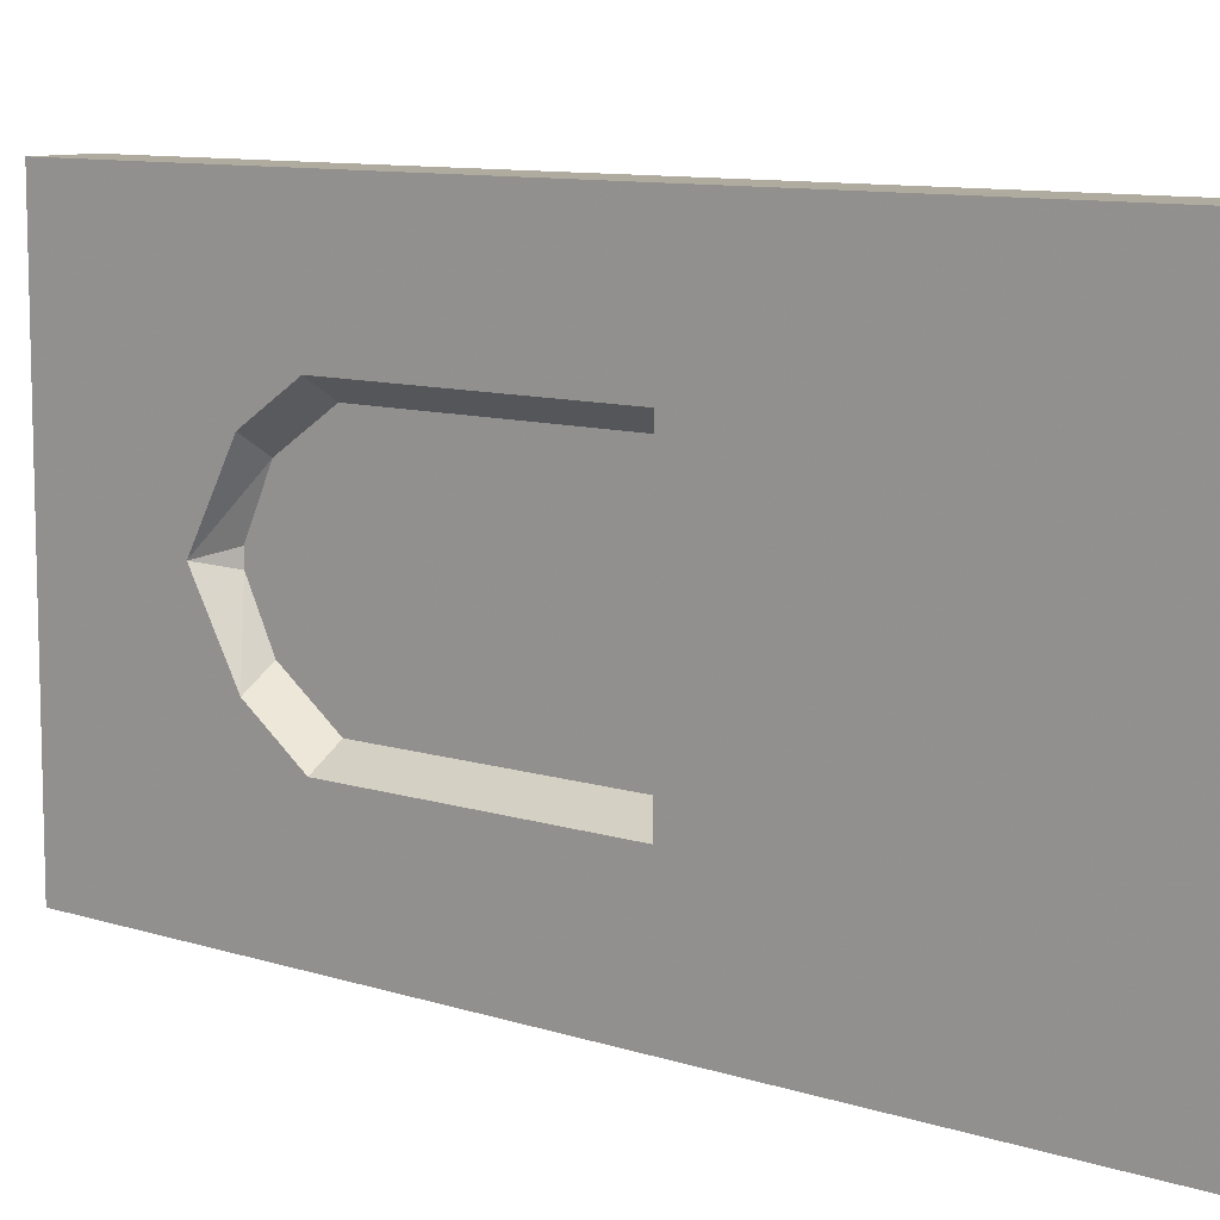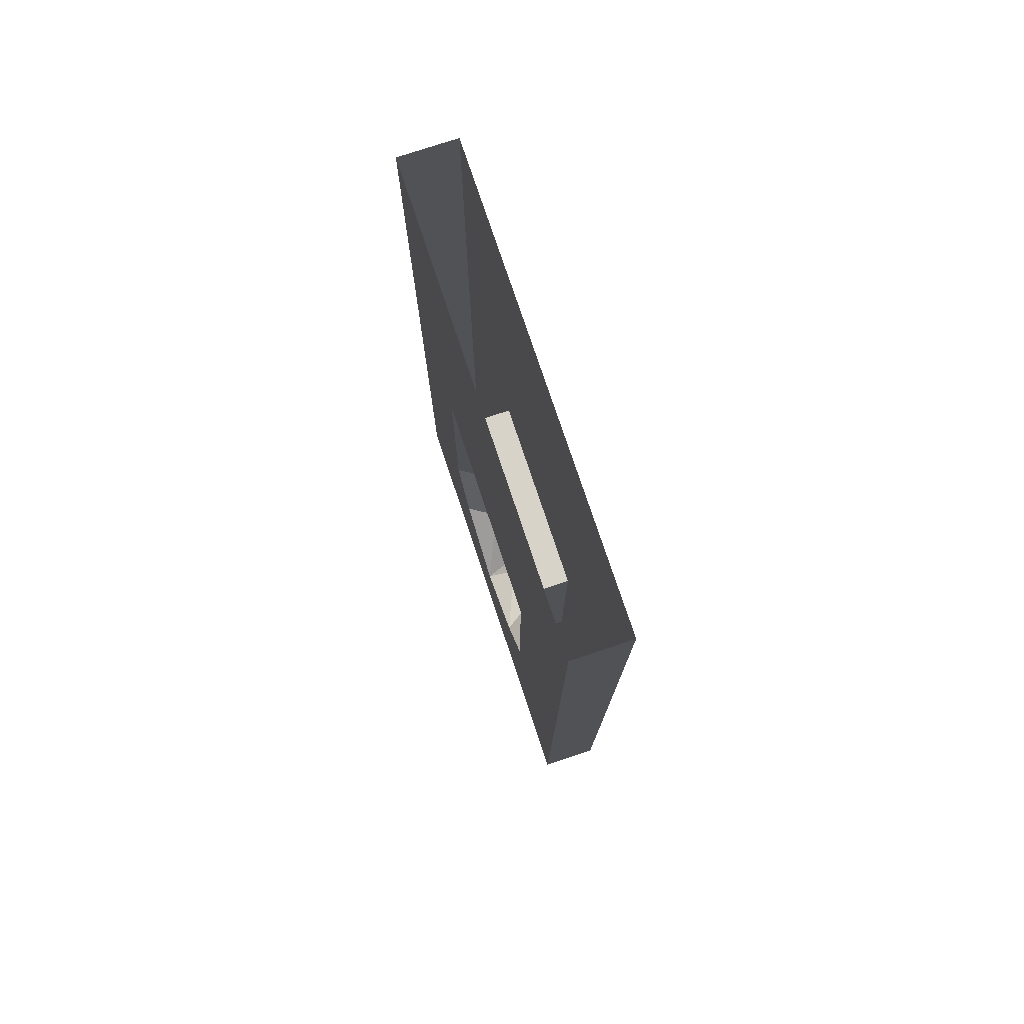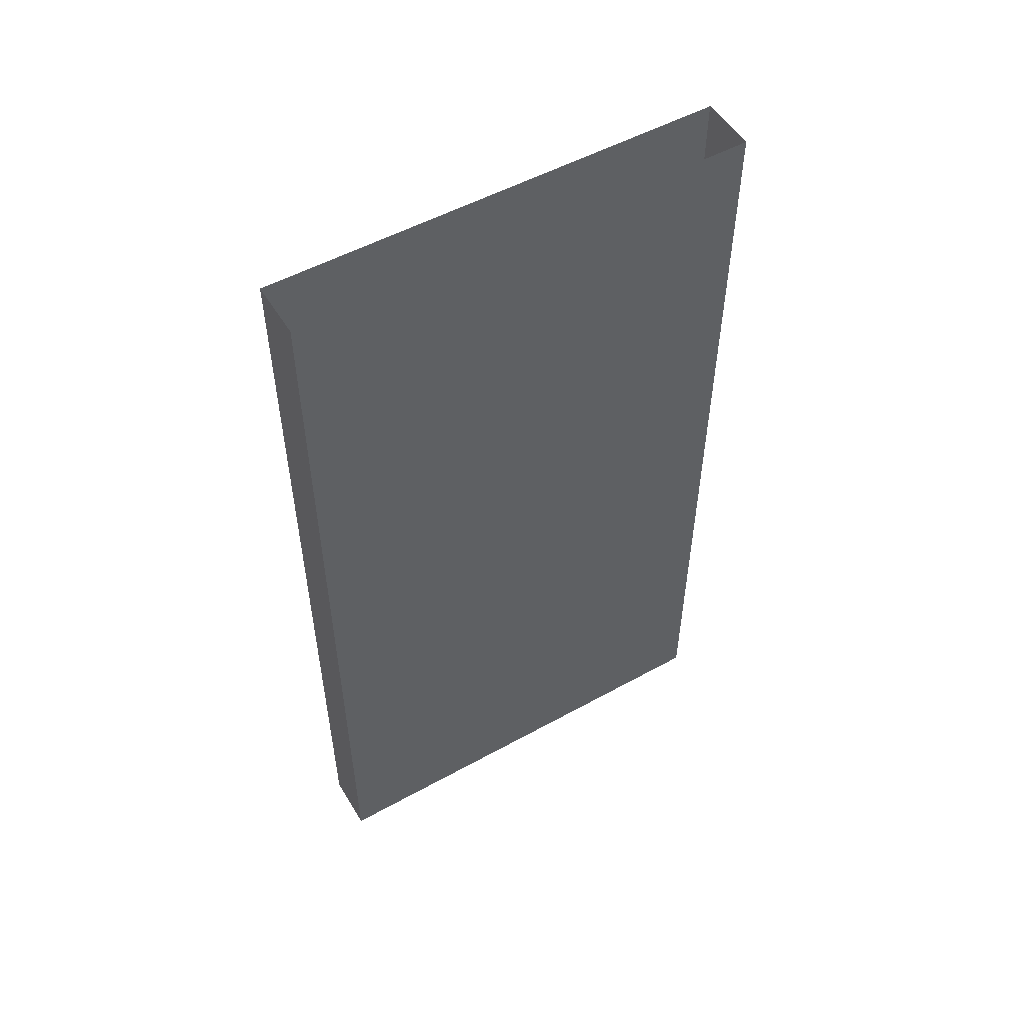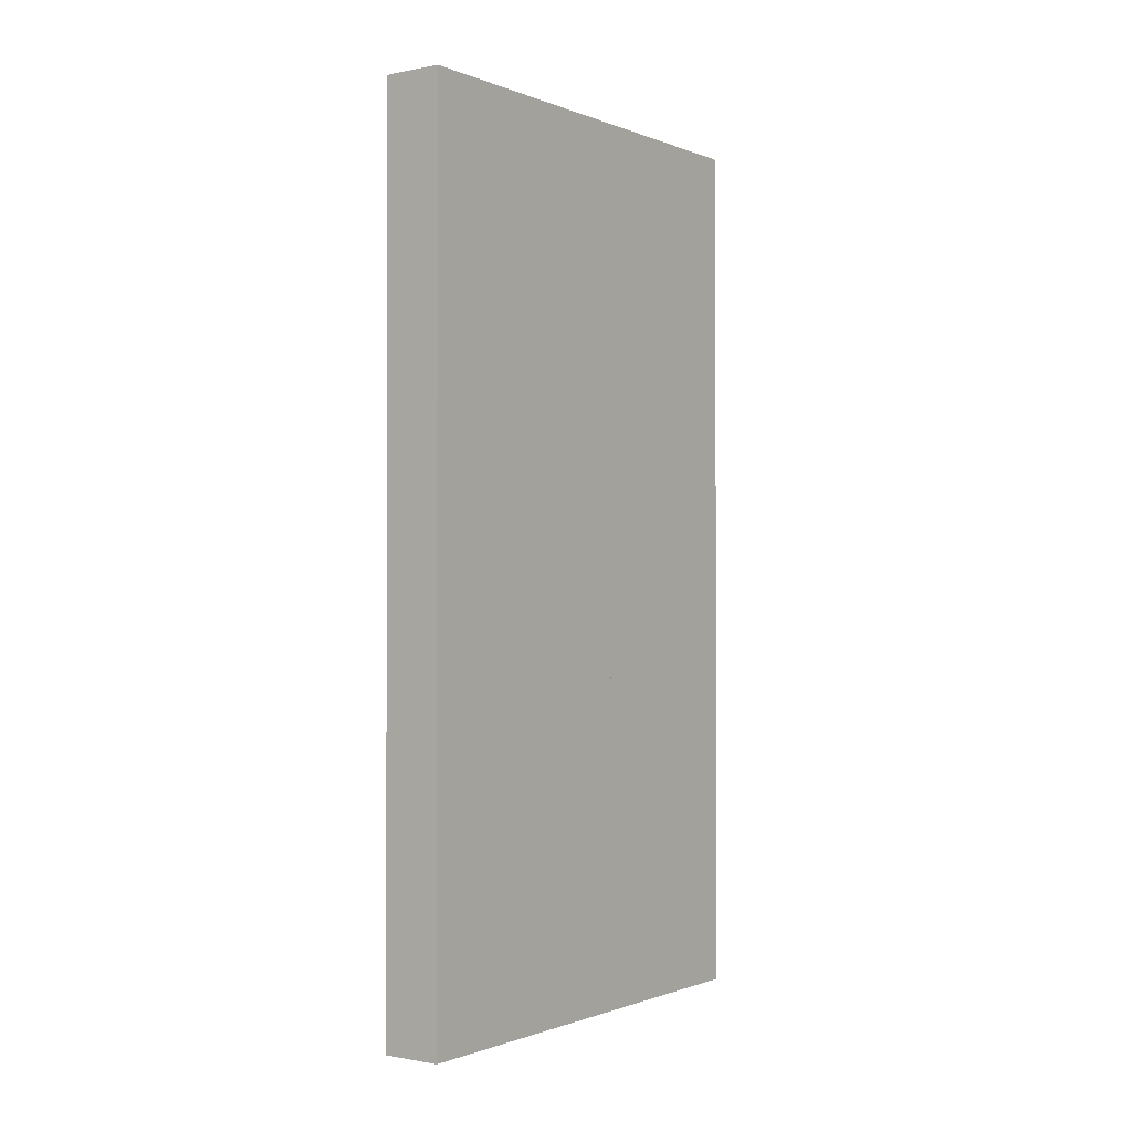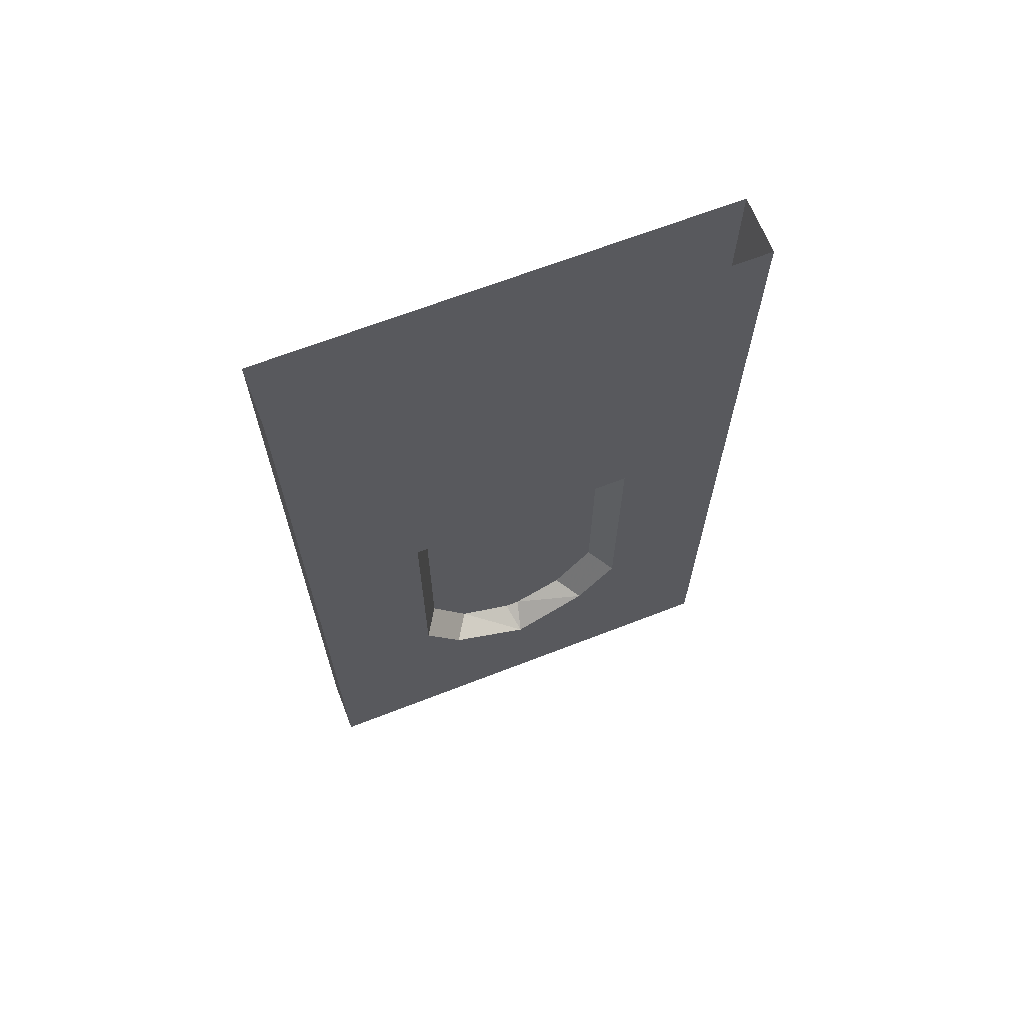
<metadata>
{"format":"obj","ext":"obj","renderer":"f3d","projection":"perspective","resolution":1024,"background":"white","views":[{"elev":9.7,"azim":130.2,"up":"+Z"},{"elev":76.4,"azim":161.6,"up":"+Y"},{"elev":52.6,"azim":-120.7,"up":"+Y"},{"elev":-0.8,"azim":-144.2,"up":"+Y"},{"elev":66.6,"azim":68.7,"up":"+Y"}]}
</metadata>
<code>
v -0.4375 -1.367 0
v -0.4375 -1.547 0.01562
v -0.4375 -1.547 -0.01562
v -0.4375 -1.383 -0.01562
v -0.4375 -1.367 -0.05469
v -0.4375 -1.359 -0.03906
v -0.4375 -1.328 -0.04688
v -0.4375 -1.328 0
v -0.4375 -1.359 0.03906
v -0.4375 -1.383 0.01562
v -0.4375 -1.375 0.2109
v -0.4375 -1.492 0.1328
v -0.375 -1.586 0
v -0.375 -1.492 -0.1641
v -0.4375 -1.492 -0.125
v -0.4375 -1.375 -0.2109
v -0.4375 -1.352 -0.1094
v -0.4375 -1.344 -0.0625
v -0.4375 -1.328 -0.07031
v -0.5 -1.328 -0.04688
v -0.5 -1.359 -0.03906
v -0.5 -1.367 0
v -0.5 -1.359 0.03906
v -0.4375 -1.328 0.04688
v -0.4375 -1.344 0.0625
v -0.4375 -1.367 0.05469
v -0.4375 -1.352 0.1094
v -0.4375 -1.344 0.1562
v -0.4375 -1.312 0.1719
v -0.4375 -1.312 0.2109
v -0.375 -1.375 0.25
v -0.375 -1.492 0.1719
v -0.5 -1.375 0.2109
v -0.5 -1.312 0.2109
v -0.5 -1.281 0.2109
v -0.4375 -1.281 0.2109
v -0.375 -0.8203 0.25
v -0.375 -1.875 0.375
v -0.4375 -1.289 0.1641
v -0.4375 -1.281 0.1719
v -0.4375 -0.8516 0.2109
v -0.4375 -0.8516 0.01562
v -0.4375 -0.8516 -0.01562
v -0.375 -0.8203 -0.25
v -0.375 0 -0.375
v -0.375 0 0.375
v -0.375 -0.75 0.375
v -0.375 -0.75 0.5
v -0.375 -1.875 0.5
v -0.5 -1.875 0.375
v -0.5 -1.875 -0.375
v -0.375 -1.875 -0.375
v -0.375 -1.375 -0.25
v -0.5 -1.492 -0.125
v -0.5 -1.547 -0.01562
v -0.5 -1.383 -0.01562
v -0.5 -1.367 -0.05469
v -0.5 -1.344 -0.0625
v -0.4375 -1.336 -0.1094
v -0.4375 -1.289 -0.1094
v -0.4375 -1.289 -0.05469
v -0.4375 -1.281 -0.03906
v -0.4375 -1.266 0
v -0.4375 -1.289 -0.1641
v -0.4375 -1.312 -0.2109
v -0.4375 -1.281 -0.2109
v -0.4375 -1.281 -0.1719
v -0.4375 -1.234 -0.1562
v -0.4375 -1.242 -0.1484
v -0.4375 -1.328 -0.1484
v -0.4375 -1.312 -0.1719
v -0.5 -1.312 -0.2109
v -0.5 -1.375 -0.2109
v -0.5 -1.492 -0.1641
v -0.5 -1.586 0
v -0.5 -1.352 -0.1094
v -0.5 -1.344 -0.1562
v -0.5 -1.312 -0.1719
v -0.5 -1.375 -0.25
v -0.5 -1.492 0.1719
v -0.5 -1.547 0.01562
v -0.5 -1.336 -0.1094
v -0.5 -1.328 -0.1484
v -0.4375 -1.344 -0.1562
v -0.4375 -1.125 0
v -0.4375 -1.109 -0.01562
v -0.4375 -0.8516 -0.2109
v -0.4375 -1.172 -0.09375
v -0.4375 -1.219 -0.1094
v -0.4375 -1.234 -0.1094
v -0.4375 -1.242 -0.07031
v -0.4375 -1.234 -0.0625
v -0.4375 -1.242 0
v -0.5 -1.266 0
v -0.5 -1.281 -0.03906
v -0.5 -1.328 -0.07031
v -0.5 -1.328 0
v -0.5 -1.234 -0.0625
v -0.5 -1.289 -0.05469
v -0.5 -1.289 -0.1094
v -0.5 -1.289 -0.1641
v -0.4375 -1.109 0.01562
v -0.4375 -1.133 0.07812
v -0.4375 -1.141 0.0625
v -0.4375 -1.18 0.07812
v -0.4375 -1.18 0
v -0.4375 -1.141 -0.0625
v -0.4375 -1.133 -0.07812
v -0.4375 -1.18 -0.07812
v -0.4375 -1.227 -0.07812
v -0.5 -1.242 -0.07031
v -0.5 -1.234 -0.1094
v -0.5 -1.242 -0.1484
v -0.4375 -1.172 0.09375
v -0.5 -1.18 0.07812
v -0.5 -1.141 0.0625
v -0.5 -1.125 0
v -0.5 -1.141 -0.0625
v -0.4375 -1.234 0.1562
v -0.4375 -1.242 0.1484
v -0.4375 -1.234 0.1094
v -0.4375 -1.219 0.1094
v -0.4375 -1.227 0.07812
v -0.4375 -1.234 0.0625
v -0.4375 -1.281 0.03906
v -0.4375 -1.328 0.07031
v -0.4375 -1.336 0.1094
v -0.4375 -1.289 0.1094
v -0.4375 -1.242 0.07031
v -0.5 -1.227 0.07812
v -0.5 -1.219 0.1094
v -0.5 -1.234 0.1562
v -0.5 -1.281 0.1719
v -0.5 -1.289 0.1641
v -0.5 -0.8516 0.2109
v -0.5 -1.172 0.09375
v -0.5 -1.242 0.1484
v -0.5 -1.328 0.1484
v -0.5 -1.312 0.1719
v -0.5 -0.8203 0.25
v -0.5 -0.8516 0.01562
v -0.5 -0.8516 -0.01562
v -0.5 -0.8516 -0.2109
v -0.5 -1.281 -0.2109
v -0.5 -0.8203 -0.25
v -0.5 -0.75 -0.375
v -0.5 -0.75 -0.5
v -0.5 -1.875 -0.5
v -0.375 -1.875 -0.5
v -0.375 -0.75 -0.375
v -0.4375 -1.328 0.1484
v -0.4375 -1.289 0.05469
v -0.5 -1.336 0.1094
v -0.5 -1.492 0.1328
v -0.5 -1.375 0.25
v -0.5 -1.344 0.1562
v -0.5 -1.352 0.1094
v -0.5 -1.367 0.05469
v -0.5 -1.383 0.01562
v -0.5 -1.328 0.04688
v -0.5 -1.281 0.03906
v -0.5 -1.242 0
v -0.5 -1.18 -0.07812
v -0.5 -1.227 -0.07812
v -0.5 0 0.375
v -0.5 0 -0.375
v -0.5 -0.75 0.375
v -0.5 -0.75 0.5
v -0.5 0 0.5
v -0.375 0 0.5
v -0.375 -0.75 -0.5
v -0.375 0 -0.5
v -0.5 0 -0.5
v -0.5 -1.875 0.5
v -0.5 -1.109 0.01562
v -0.5 -1.109 -0.01562
v -0.5 -1.133 -0.07812
v -0.5 -1.18 0
v -0.5 -1.172 -0.09375
v -0.5 -1.344 0.0625
v -0.5 -1.328 0.07031
v -0.5 -1.289 0.05469
v -0.5 -1.242 0.07031
v -0.5 -1.234 0.0625
v -0.5 -1.281 -0.1719
v -0.5 -1.234 -0.1562
v -0.5 -1.234 0.1094
v -0.5 -1.219 -0.1094
v -0.5 -1.133 0.07812
v -0.5 -1.289 0.1094
f 1 2 3
f 1 3 4
f 1 4 5
f 1 5 6
f 1 9 10
f 1 10 2
f 2 12 13
f 2 13 3
f 3 13 14
f 3 14 15
f 5 18 6
f 6 18 19
f 6 19 7
f 6 7 20
f 6 20 21
f 6 21 1
f 1 21 22
f 1 22 9
f 9 22 23
f 9 23 24
f 9 24 25
f 9 25 26
f 9 26 10
f 11 30 31
f 11 31 32
f 11 32 12
f 11 12 33
f 11 33 34
f 11 34 30
f 30 34 35
f 30 35 36
f 30 36 31
f 31 36 37
f 32 13 12
f 30 29 39
f 30 39 36
f 36 39 40
f 36 41 37
f 37 41 42
f 37 42 43
f 37 43 44
f 14 53 15
f 15 53 16
f 15 16 54
f 15 54 55
f 15 55 3
f 3 55 4
f 4 55 56
f 4 56 5
f 5 56 57
f 5 57 18
f 18 57 58
f 18 58 17
f 18 17 19
f 19 17 59
f 19 61 7
f 7 61 62
f 64 65 66
f 64 66 67
f 64 67 68
f 64 68 69
f 64 70 71
f 64 71 65
f 65 16 53
f 65 53 44
f 65 44 66
f 65 66 72
f 65 72 73
f 65 73 16
f 16 73 54
f 54 73 74
f 54 74 75
f 54 75 55
f 73 72 79
f 73 79 74
f 75 80 81
f 75 81 55
f 55 81 22
f 55 22 56
f 56 22 21
f 56 21 57
f 57 21 58
f 76 58 82
f 76 82 83
f 76 83 77
f 76 77 84
f 76 84 17
f 76 17 58
f 43 42 85
f 43 85 86
f 43 87 44
f 44 87 66
f 68 89 69
f 69 89 90
f 61 91 62
f 62 91 92
f 62 92 93
f 62 93 63
f 62 63 94
f 62 94 95
f 62 95 7
f 7 95 20
f 20 95 96
f 20 96 58
f 20 58 21
f 95 94 98
f 95 98 99
f 95 99 96
f 96 99 61
f 96 61 19
f 96 19 82
f 96 82 58
f 83 101 77
f 77 101 78
f 77 78 71
f 77 71 84
f 84 71 70
f 84 70 59
f 84 59 17
f 42 102 85
f 85 102 103
f 85 103 104
f 85 107 86
f 86 107 108
f 88 108 109
f 88 109 92
f 88 92 110
f 89 110 90
f 90 110 91
f 90 91 111
f 90 111 112
f 90 112 69
f 69 112 113
f 69 113 64
f 64 113 101
f 64 101 70
f 70 101 83
f 70 83 59
f 59 83 82
f 59 82 19
f 103 114 104
f 104 114 105
f 104 105 115
f 104 115 116
f 104 116 85
f 85 116 117
f 85 117 107
f 107 117 118
f 107 118 109
f 107 109 108
f 119 40 120
f 119 120 121
f 119 121 122
f 114 123 105
f 105 123 124
f 93 124 63
f 63 124 125
f 24 125 126
f 24 126 25
f 25 126 127
f 25 127 27
f 40 39 120
f 121 129 122
f 122 129 123
f 122 123 130
f 122 130 131
f 122 131 119
f 119 131 132
f 119 132 40
f 40 132 133
f 133 132 134
f 133 134 35
f 132 131 137
f 132 137 134
f 134 137 120
f 134 120 39
f 134 39 138
f 134 138 139
f 134 139 34
f 134 34 35
f 35 34 140
f 35 140 135
f 35 135 36
f 36 135 41
f 41 135 141
f 41 141 42
f 42 141 142
f 42 142 43
f 43 142 143
f 43 143 87
f 87 143 144
f 87 144 66
f 66 144 72
f 72 144 79
f 79 144 145
f 39 29 28
f 39 28 151
f 129 152 124
f 129 124 123
f 151 28 27
f 151 27 127
f 151 127 153
f 151 153 138
f 151 138 39
f 126 125 152
f 124 152 125
f 92 91 110
f 12 154 33
f 33 154 155
f 33 155 34
f 154 81 80
f 154 80 155
f 155 140 34
f 154 12 2
f 154 2 81
f 81 2 159
f 81 159 22
f 22 159 158
f 22 158 23
f 94 161 162
f 94 162 98
f 98 162 93
f 98 93 92
f 98 92 163
f 98 163 164
f 98 164 111
f 98 111 99
f 99 111 91
f 99 91 61
f 141 175 102
f 141 102 42
f 43 86 176
f 43 176 142
f 142 176 117
f 142 117 141
f 142 141 145
f 142 145 143
f 176 177 117
f 117 177 118
f 117 116 175
f 117 175 141
f 141 135 140
f 141 140 145
f 177 176 86
f 177 86 108
f 177 108 179
f 177 179 118
f 118 179 163
f 118 163 109
f 109 163 92
f 159 2 10
f 159 10 158
f 158 10 26
f 158 26 180
f 158 180 23
f 23 180 181
f 23 181 160
f 23 160 24
f 24 160 125
f 125 160 161
f 125 161 63
f 63 161 94
f 156 139 29
f 156 29 28
f 156 28 139
f 156 139 138
f 156 138 153
f 156 153 157
f 156 157 27
f 156 27 28
f 27 156 157
f 27 157 25
f 25 157 180
f 25 180 26
f 180 25 157
f 180 157 181
f 181 157 153
f 181 153 127
f 181 127 126
f 181 126 182
f 181 182 160
f 160 182 161
f 161 182 183
f 161 183 184
f 161 184 162
f 162 184 124
f 162 124 93
f 29 30 34
f 29 34 139
f 29 139 28
f 78 72 65
f 78 65 71
f 185 186 68
f 185 68 67
f 126 152 182
f 182 152 183
f 183 152 129
f 183 129 187
f 183 187 130
f 183 130 184
f 184 130 136
f 184 136 115
f 184 115 105
f 184 105 124
f 186 188 89
f 186 89 68
f 137 187 121
f 137 121 120
f 187 129 121
f 188 164 110
f 188 110 89
f 164 179 88
f 164 88 110
f 123 114 136
f 123 136 130
f 179 108 88
f 114 103 189
f 114 189 136
f 136 189 115
f 115 189 116
f 116 189 175
f 175 189 103
f 175 103 102
f 177 176 86
f 177 86 108
f 156 27 28
f 157 25 27
f 144 72 101
f 144 101 185
f 144 143 145
f 72 78 101
f 113 186 185
f 113 185 101
f 113 112 186
f 186 112 188
f 179 164 163
f 131 187 137
f 130 187 131
f 111 164 188
f 111 188 112
f 1 6 7
f 1 7 8
f 1 8 9
f 19 59 60
f 19 60 61
f 7 62 8
f 8 62 63
f 8 63 24
f 8 24 9
f 64 69 60
f 64 60 59
f 64 59 70
f 69 90 60
f 60 90 61
f 61 90 91
f 20 21 22
f 20 22 97
f 20 97 95
f 95 97 94
f 82 96 100
f 82 100 101
f 82 101 83
f 85 104 105
f 85 105 106
f 85 106 107
f 109 107 106
f 109 106 93
f 109 93 92
f 105 124 106
f 106 124 93
f 63 125 24
f 120 39 121
f 121 39 128
f 121 128 129
f 39 151 128
f 128 151 127
f 128 127 152
f 128 152 129
f 126 152 127
f 22 23 97
f 97 23 160
f 97 160 94
f 94 160 161
f 117 118 178
f 117 178 115
f 117 115 116
f 113 101 100
f 113 100 112
f 137 187 134
f 134 187 190
f 134 190 138
f 138 190 153
f 153 190 182
f 153 182 181
f 111 112 99
f 99 112 100
f 99 100 96
f 178 163 162
f 178 162 184
f 178 184 115
f 162 163 98
f 163 178 118
f 182 190 183
f 183 190 187
f 2 10 11
f 2 11 12
f 3 15 16
f 3 16 4
f 4 16 5
f 5 16 17
f 5 17 18
f 10 26 11
f 11 26 27
f 11 27 28
f 11 28 29
f 11 29 30
f 36 40 41
f 65 71 16
f 54 55 73
f 73 55 56
f 73 56 57
f 73 57 76
f 73 76 77
f 73 77 78
f 73 78 72
f 57 58 76
f 43 86 87
f 66 87 67
f 67 87 68
f 68 87 88
f 68 88 89
f 84 17 16
f 84 16 71
f 86 108 87
f 87 108 88
f 88 110 89
f 102 42 41
f 102 41 103
f 103 41 114
f 119 114 41
f 119 41 40
f 119 122 114
f 114 122 123
f 25 27 26
f 133 35 135
f 133 135 132
f 132 135 136
f 132 136 131
f 33 34 139
f 33 139 156
f 33 156 157
f 33 157 158
f 33 158 159
f 33 159 81
f 33 81 154
f 142 143 176
f 176 143 177
f 141 175 135
f 144 185 143
f 143 185 186
f 143 186 179
f 143 179 177
f 186 188 179
f 179 188 164
f 130 131 136
f 135 175 189
f 135 189 136
f 180 158 157
f 31 37 38
f 31 38 32
f 32 38 13
f 37 44 45
f 37 45 46
f 37 46 47
f 37 47 38
f 38 50 51
f 38 51 52
f 38 52 13
f 13 52 14
f 14 52 53
f 74 79 51
f 74 51 75
f 75 51 50
f 75 50 80
f 79 145 51
f 51 145 146
f 52 150 44
f 52 44 53
f 155 80 50
f 155 50 140
f 165 166 145
f 165 145 140
f 165 140 167
f 45 44 150
f 166 146 145
f 167 140 50
f 38 47 48
f 38 48 49
f 38 49 50
f 51 146 147
f 51 147 148
f 51 148 52
f 52 148 149
f 52 149 150
f 165 167 168
f 165 168 169
f 170 48 47
f 170 47 46
f 45 150 171
f 45 171 172
f 173 147 146
f 173 146 166
f 167 50 174
f 167 174 168
f 49 174 50
f 149 171 150
f 169 168 170
f 170 168 48
f 172 171 173
f 173 171 147
f 168 174 48
f 48 174 49
f 149 148 147
f 149 147 171

</code>
